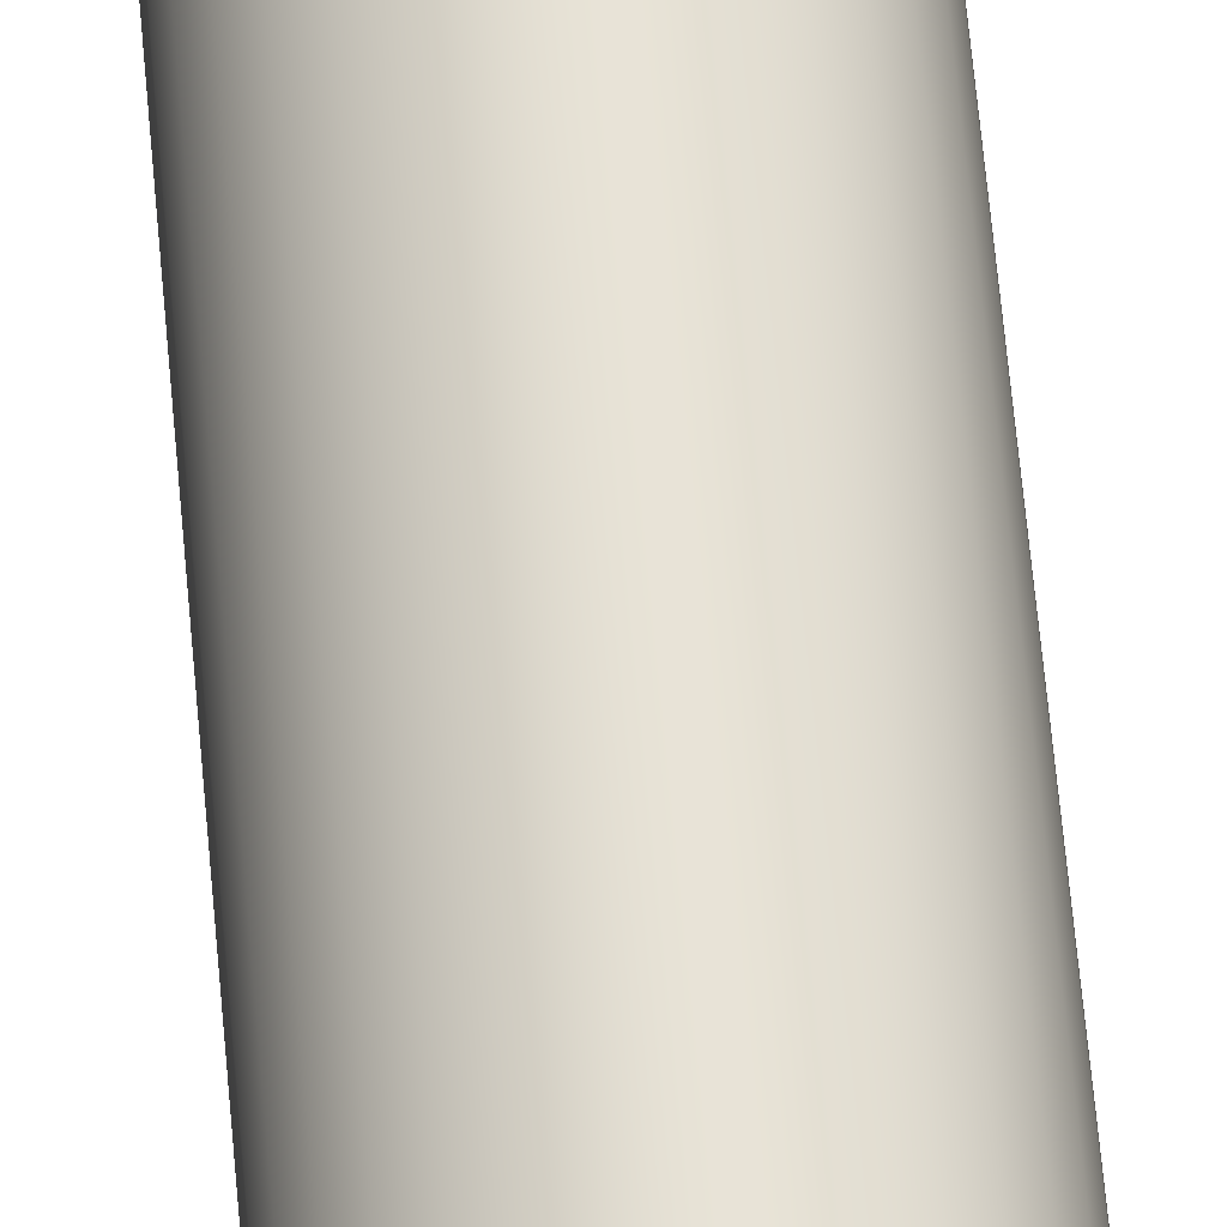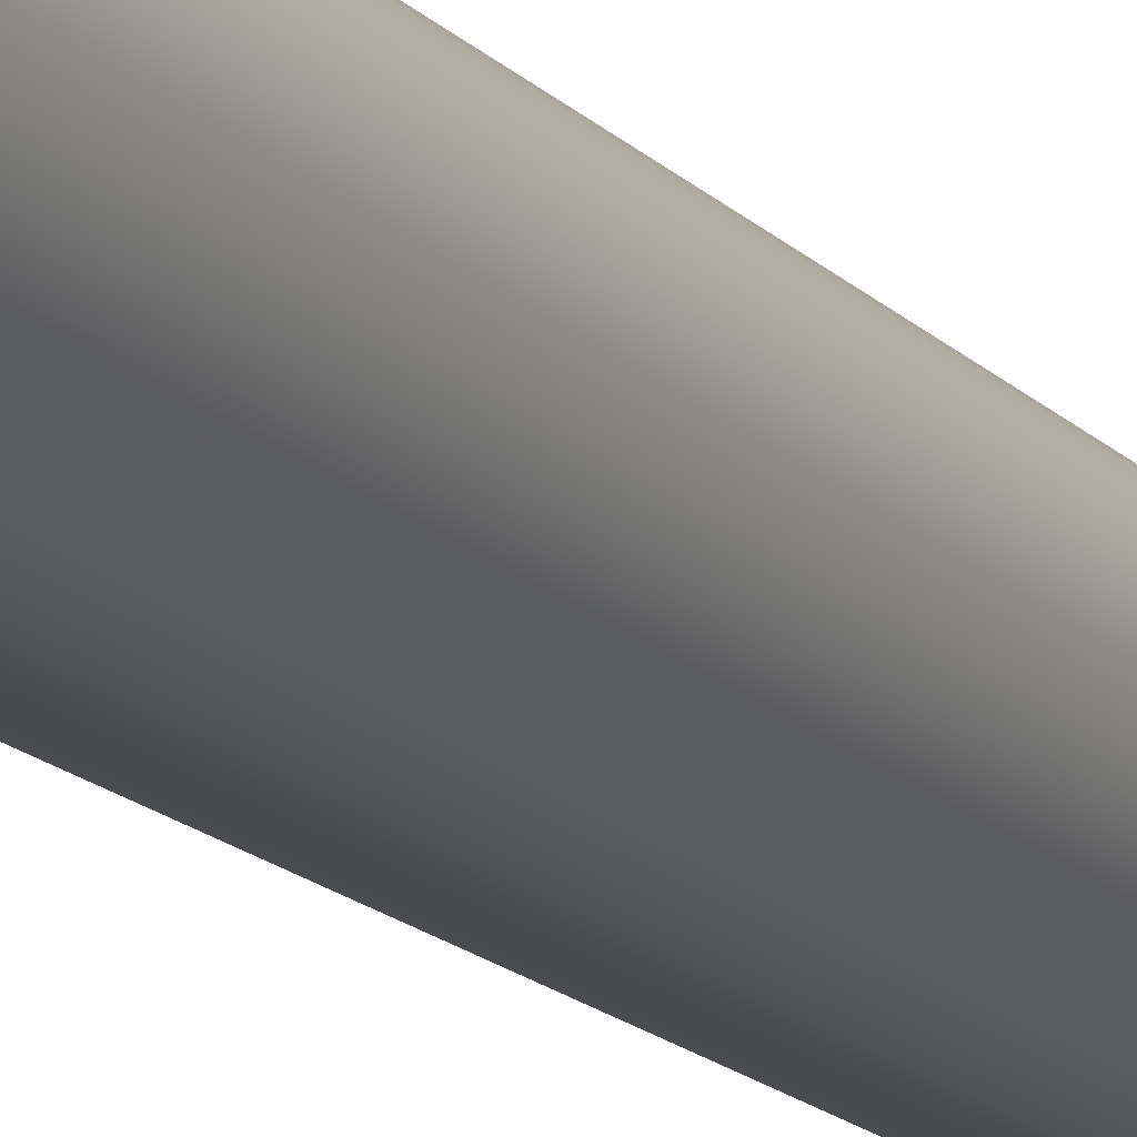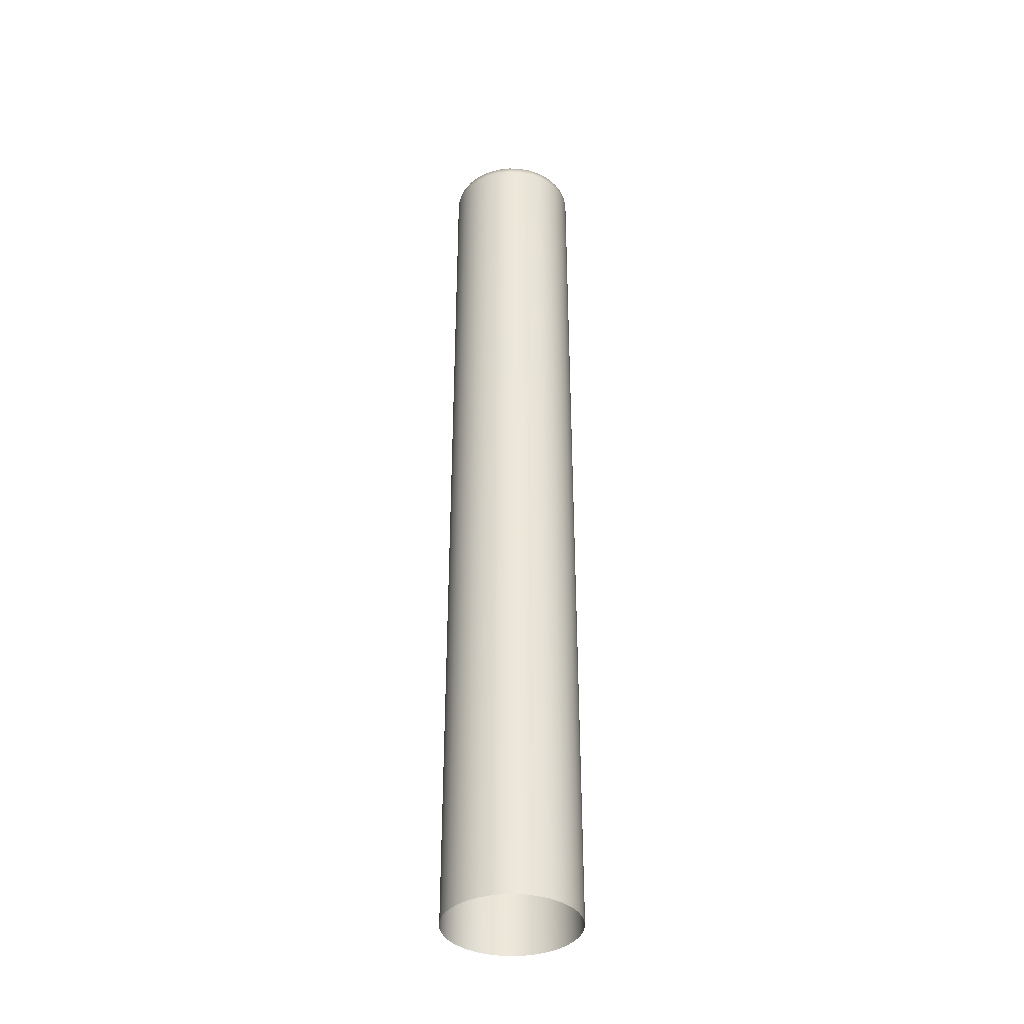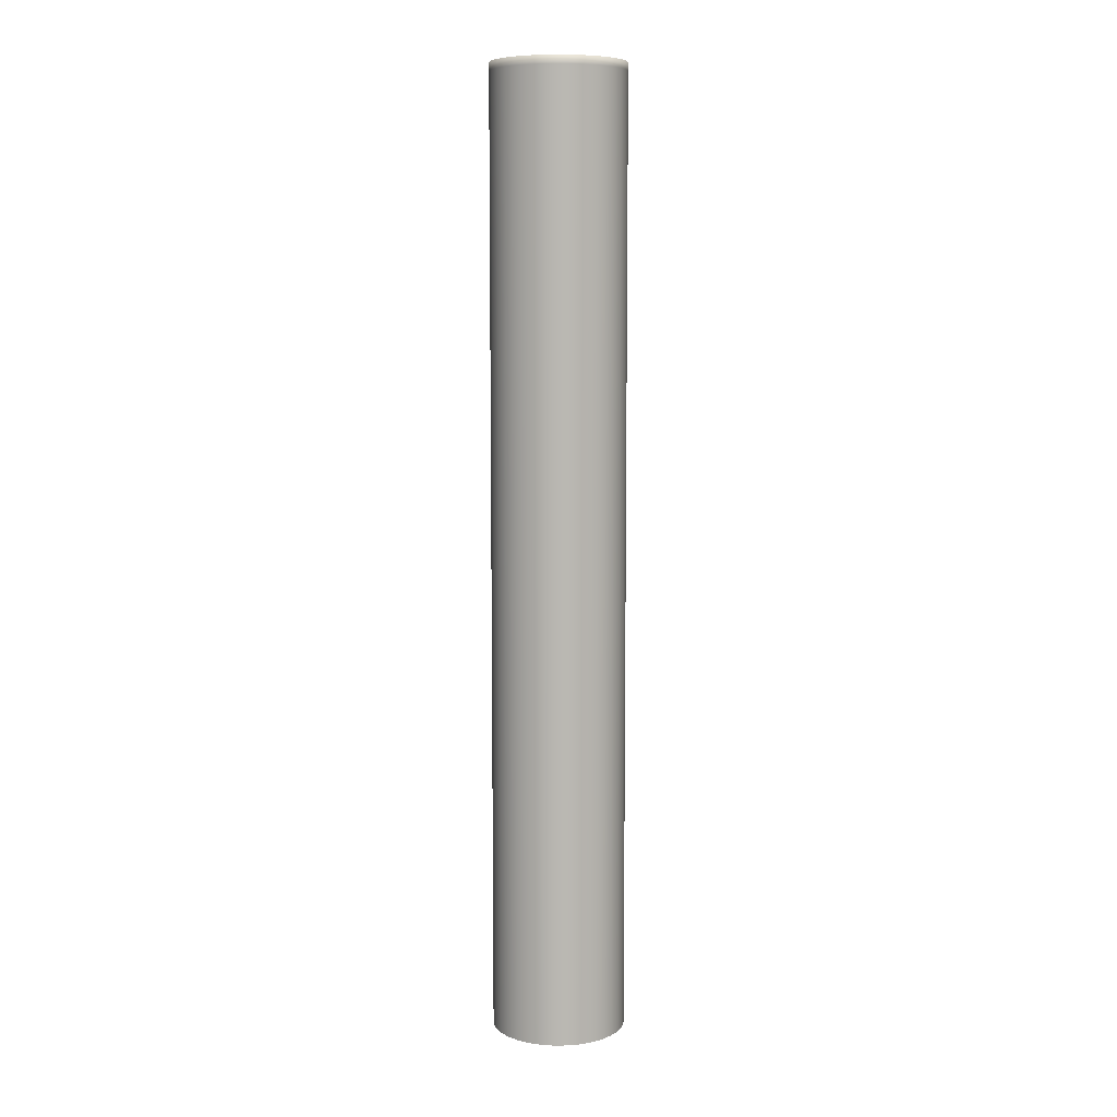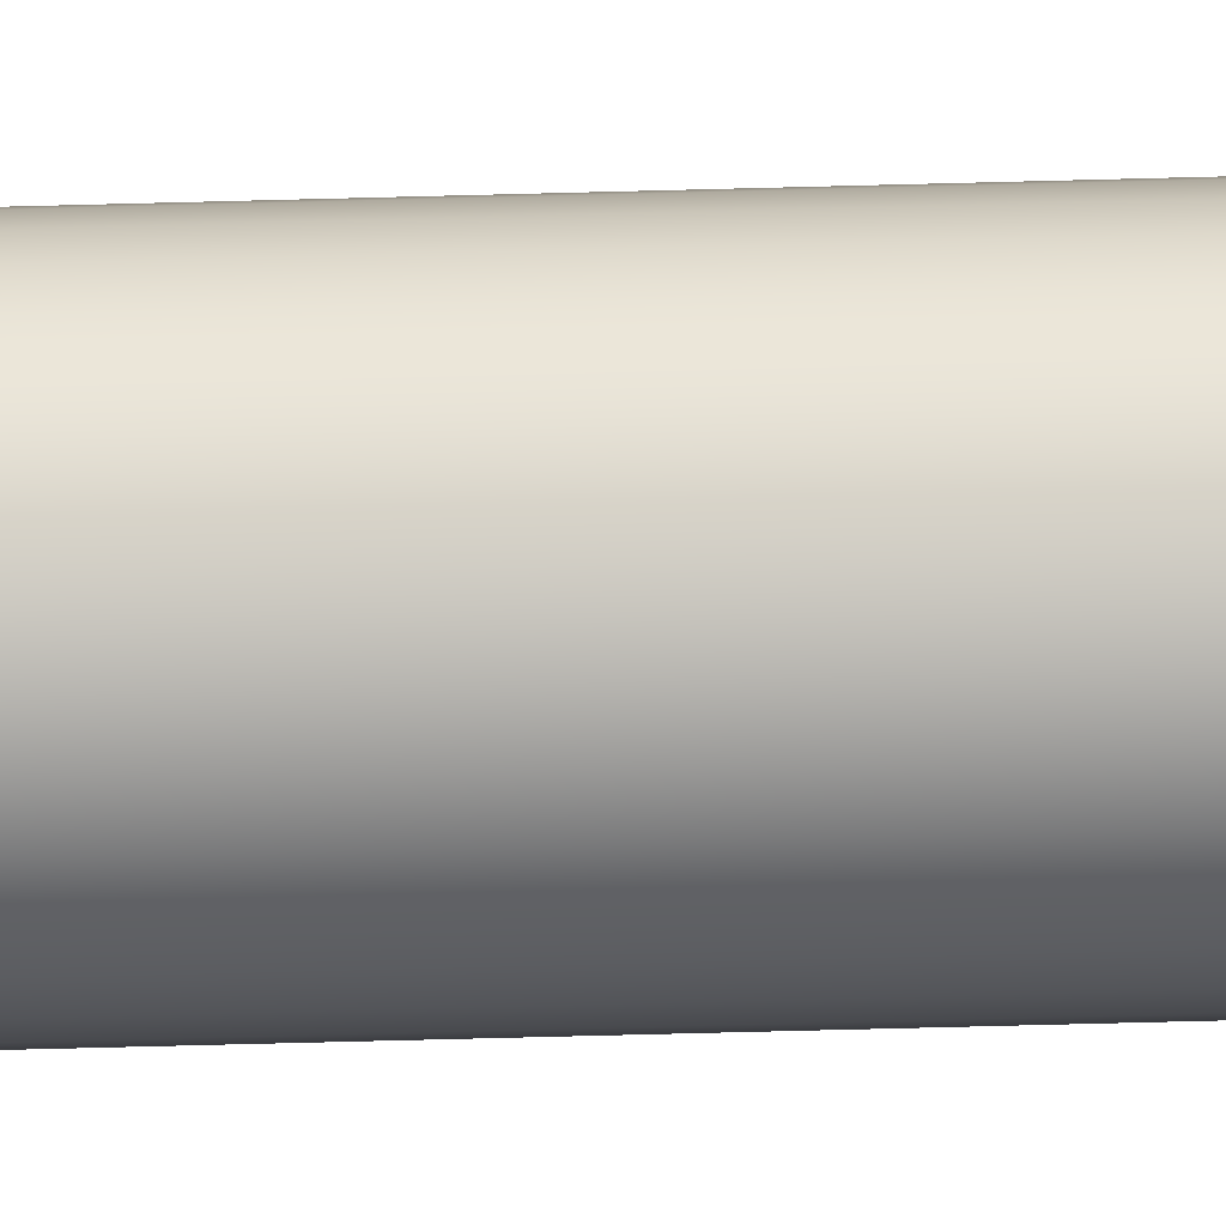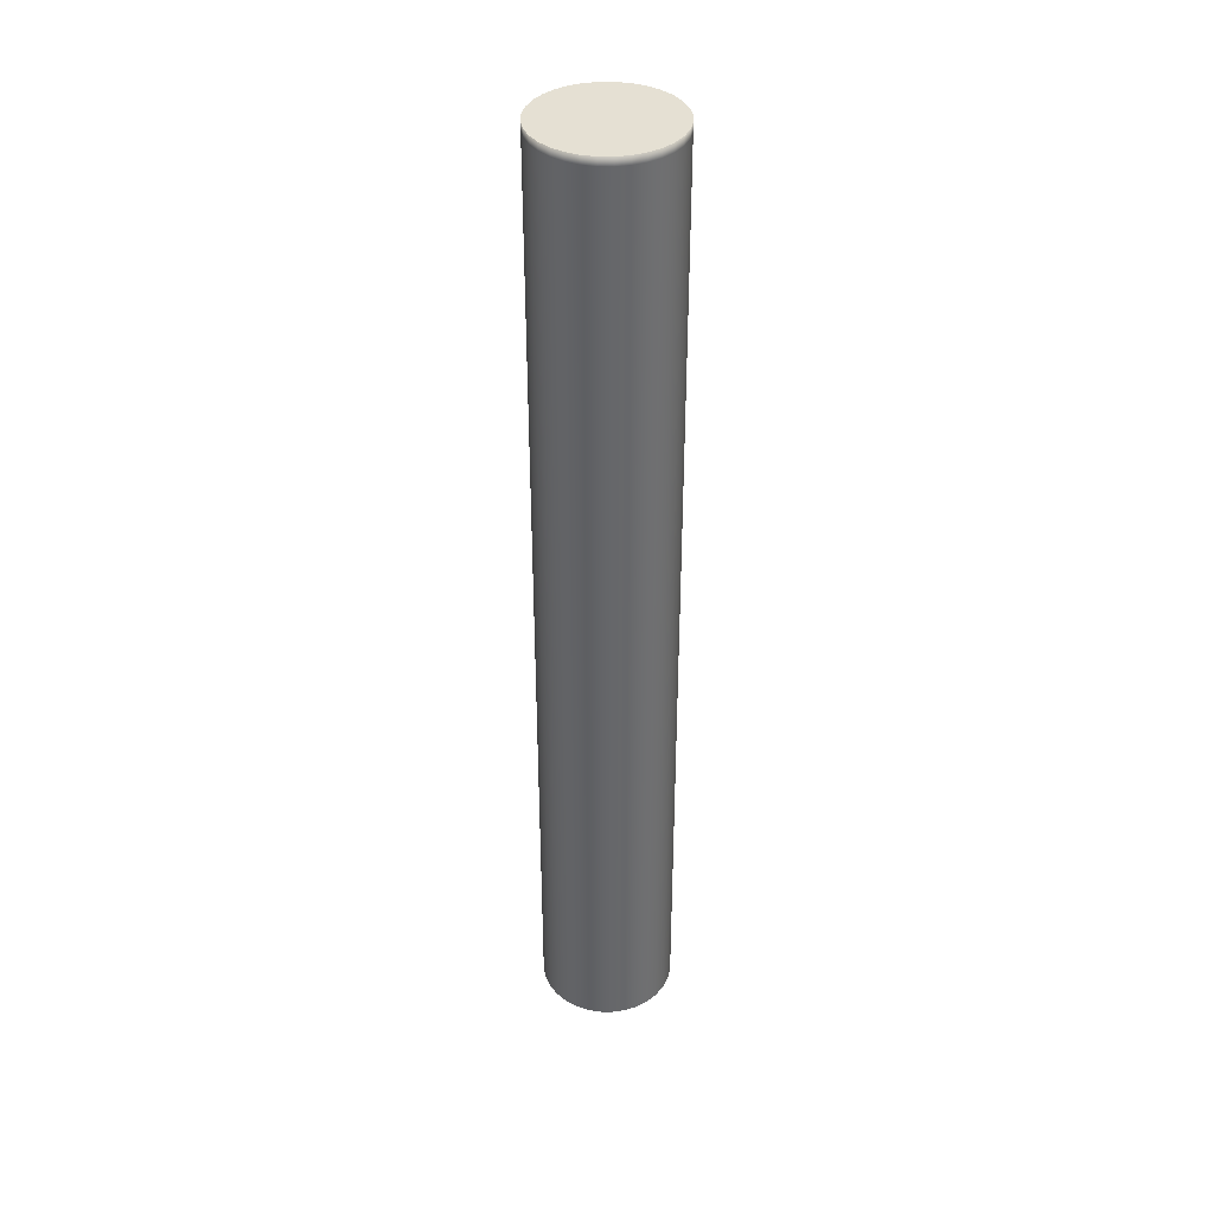
<metadata>
{"format":"obj","ext":"obj","renderer":"f3d","projection":"perspective","resolution":1024,"background":"white","views":[{"elev":63.6,"azim":174.9,"up":"+Z"},{"elev":-13.4,"azim":23.4,"up":"+Z"},{"elev":-37.8,"azim":-177.2,"up":"+Y"},{"elev":8.0,"azim":72.0,"up":"+Y"},{"elev":-69.1,"azim":-88.5,"up":"+Z"},{"elev":38.2,"azim":-117.5,"up":"+Y"}]}
</metadata>
<code>
o arrow_base_Circle.002
v 0 1 -0.06974
v 0.01361 1 -0.0684
v 0.02669 1 -0.06443
v 0.03875 1 -0.05799
v 0.04931 1 -0.04931
v 0.05799 1 -0.03875
v 0.06443 1 -0.02669
v 0.0684 1 -0.01361
v 0.06974 1 0
v 0.0684 1 0.01361
v 0.06443 1 0.02669
v 0.05799 1 0.03875
v 0.04931 1 0.04931
v 0.03875 1 0.05799
v 0.02669 1 0.06443
v 0.01361 1 0.0684
v 0 1 0.06974
v -0.01361 1 0.0684
v -0.02669 1 0.06443
v -0.03875 1 0.05799
v -0.04931 1 0.04931
v -0.05799 1 0.03875
v -0.06443 1 0.02669
v -0.0684 1 0.01361
v -0.06974 1 0
v -0.0684 1 -0.01361
v -0.06443 1 -0.02669
v -0.05799 1 -0.03875
v -0.04931 1 -0.04931
v -0.03875 1 -0.05799
v -0.02669 1 -0.06443
v -0.01361 1 -0.0684
v 0.05799 0.9915 0.03875
v 0.06443 0.9915 0.02669
v -0.0684 0.9915 -0.01361
v -0.06974 0.9915 0
v 0.04931 0.9915 0.04931
v -0.06443 0.9915 -0.02669
v 0.03875 0.9915 0.05799
v -0.05799 0.9915 -0.03875
v 0.02669 0.9915 0.06443
v 0.01361 0.9915 -0.0684
v 0 0.9915 -0.06974
v -0.04931 0.9915 -0.04931
v 0.01361 0.9915 0.0684
v 0.02669 0.9915 -0.06443
v -0.03875 0.9915 -0.05799
v 0 0.9915 0.06974
v 0.03875 0.9915 -0.05799
v -0.02669 0.9915 -0.06443
v -0.01361 0.9915 0.0684
v 0.04931 0.9915 -0.04931
v -0.01361 0.9915 -0.0684
v -0.02669 0.9915 0.06443
v 0.05799 0.9915 -0.03875
v -0.03875 0.9915 0.05799
v 0.06443 0.9915 -0.02669
v -0.04931 0.9915 0.04931
v 0.0684 0.9915 -0.01361
v -0.05799 0.9915 0.03875
v 0.06974 0.9915 0
v -0.06443 0.9915 0.02669
v 0.0684 0.9915 0.01361
v -0.0684 0.9915 0.01361
v 0.05799 0.009084 0.03875
v -0.0684 0.009084 -0.01361
v 0.04931 0.009084 0.04931
v -0.06443 0.009084 -0.02669
v 0.03875 0.009084 0.05799
v -0.05799 0.009084 -0.03875
v 0.02669 0.009084 0.06443
v 0.01361 0.009084 -0.0684
v -0.04931 0.009084 -0.04931
v 0.01361 0.009084 0.0684
v 0.02669 0.009084 -0.06443
v -0.03875 0.009084 -0.05799
v 0 0.009084 0.06974
v 0.03875 0.009084 -0.05799
v -0.02669 0.009084 -0.06443
v -0.01361 0.009084 0.0684
v 0.04931 0.009084 -0.04931
v -0.01361 0.009084 -0.0684
v -0.02669 0.009084 0.06443
v 0.05799 0.009084 -0.03875
v -0.03875 0.009084 0.05799
v 0.06443 0.009084 -0.02669
v -0.04931 0.009084 0.04931
v 0.0684 0.009084 -0.01361
v -0.05799 0.009084 0.03875
v 0.06974 0.009084 0
v -0.06443 0.009084 0.02669
v 0.0684 0.009084 0.01361
v -0.0684 0.009084 0.01361
v 0.06443 0.009084 0.02669
v -0.06974 0.009084 -0
v 0 0.009084 -0.06974
v 0.01361 0 -0.0684
v 0 0 -0.06974
v 0.02669 0 -0.06443
v 0.03875 0 -0.05799
v 0.04931 0 -0.04931
v 0.05799 0 -0.03875
v 0.06443 0 -0.02669
v 0.0684 0 -0.01361
v 0.06974 0 0
v 0.0684 0 0.01361
v 0.06443 -0 0.02669
v 0.05799 -0 0.03875
v 0.04931 -0 0.04931
v 0.03875 -0 0.05799
v 0.02669 -0 0.06443
v 0.01361 -0 0.0684
v 0 -0 0.06974
v -0.01361 -0 0.0684
v -0.02669 -0 0.06443
v -0.03875 -0 0.05799
v -0.04931 0 0.04931
v -0.05799 0 0.03875
v -0.06443 0 0.02669
v -0.0684 0 0.01361
v -0.06974 0 -0
v -0.0684 0 -0.01361
v -0.06443 0 -0.02669
v -0.05799 0 -0.03875
v -0.04931 0 -0.04931
v -0.03875 0 -0.05799
v -0.02669 0 -0.06443
v -0.01361 0 -0.0684
f 2 1 32 31 30 29 28 27 26 25 24 23 22 21 20 19 18 17 16 15 14 13 12 11 10 9 8 7 6 5 4 3
f 94 65 108 107
f 95 66 122 121
f 65 67 109 108
f 66 68 123 122
f 67 69 110 109
f 68 70 124 123
f 69 71 111 110
f 96 72 97 98
f 70 73 125 124
f 71 74 112 111
f 72 75 99 97
f 73 76 126 125
f 74 77 113 112
f 75 78 100 99
f 76 79 127 126
f 77 80 114 113
f 78 81 101 100
f 79 82 128 127
f 80 83 115 114
f 81 84 102 101
f 82 96 98 128
f 83 85 116 115
f 84 86 103 102
f 85 87 117 116
f 86 88 104 103
f 87 89 118 117
f 88 90 105 104
f 89 91 119 118
f 90 92 106 105
f 91 93 120 119
f 92 94 107 106
f 93 95 121 120
f 24 25 36 64
f 10 11 34 63
f 23 24 64 62
f 9 10 63 61
f 22 23 62 60
f 8 9 61 59
f 21 22 60 58
f 7 8 59 57
f 20 21 58 56
f 6 7 57 55
f 19 20 56 54
f 32 1 43 53
f 5 6 55 52
f 18 19 54 51
f 31 32 53 50
f 4 5 52 49
f 17 18 51 48
f 30 31 50 47
f 3 4 49 46
f 16 17 48 45
f 29 30 47 44
f 2 3 46 42
f 15 16 45 41
f 28 29 44 40
f 1 2 42 43
f 14 15 41 39
f 27 28 40 38
f 13 14 39 37
f 26 27 38 35
f 12 13 37 33
f 25 26 35 36
f 11 12 33 34
f 64 36 95 93
f 63 34 94 92
f 62 64 93 91
f 61 63 92 90
f 60 62 91 89
f 59 61 90 88
f 58 60 89 87
f 57 59 88 86
f 56 58 87 85
f 55 57 86 84
f 54 56 85 83
f 53 43 96 82
f 52 55 84 81
f 51 54 83 80
f 50 53 82 79
f 49 52 81 78
f 48 51 80 77
f 47 50 79 76
f 46 49 78 75
f 45 48 77 74
f 44 47 76 73
f 42 46 75 72
f 41 45 74 71
f 40 44 73 70
f 43 42 72 96
f 39 41 71 69
f 38 40 70 68
f 37 39 69 67
f 35 38 68 66
f 33 37 67 65
f 36 35 66 95
f 34 33 65 94

</code>
